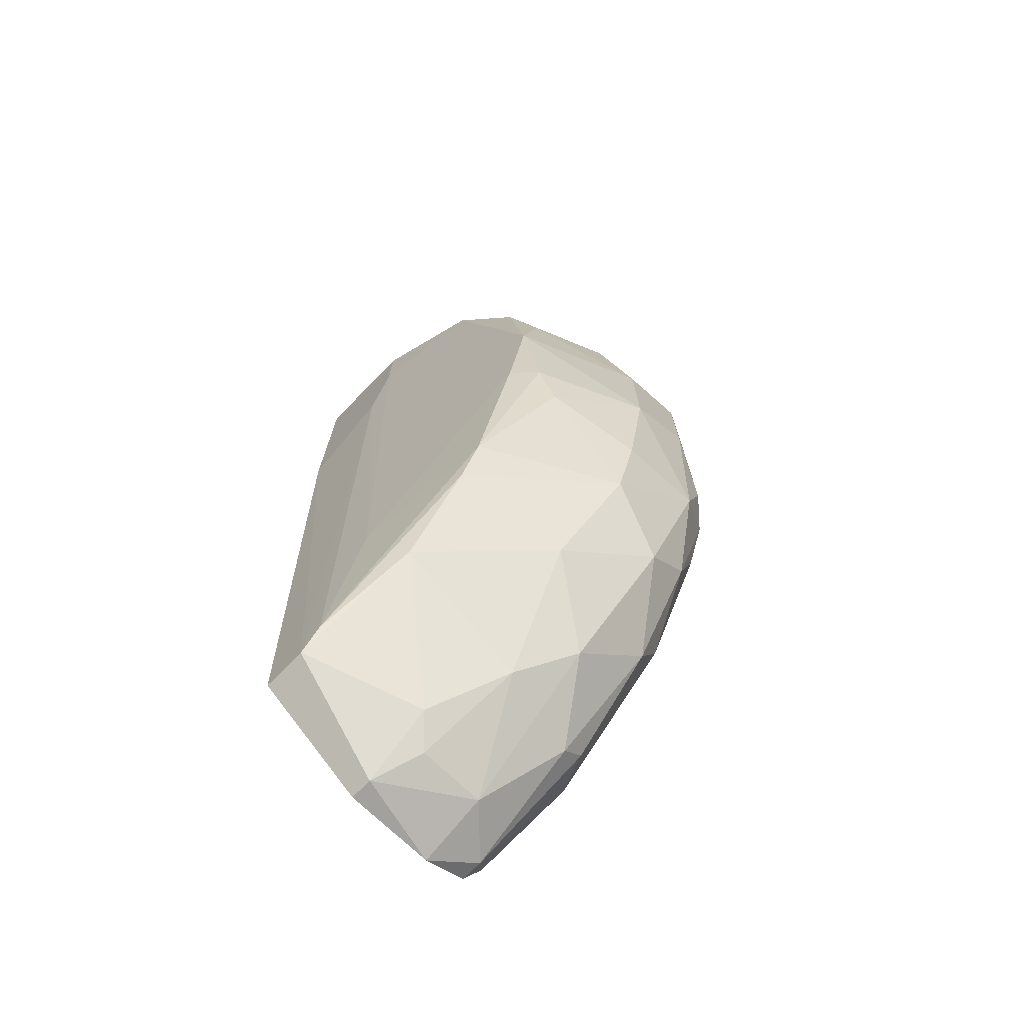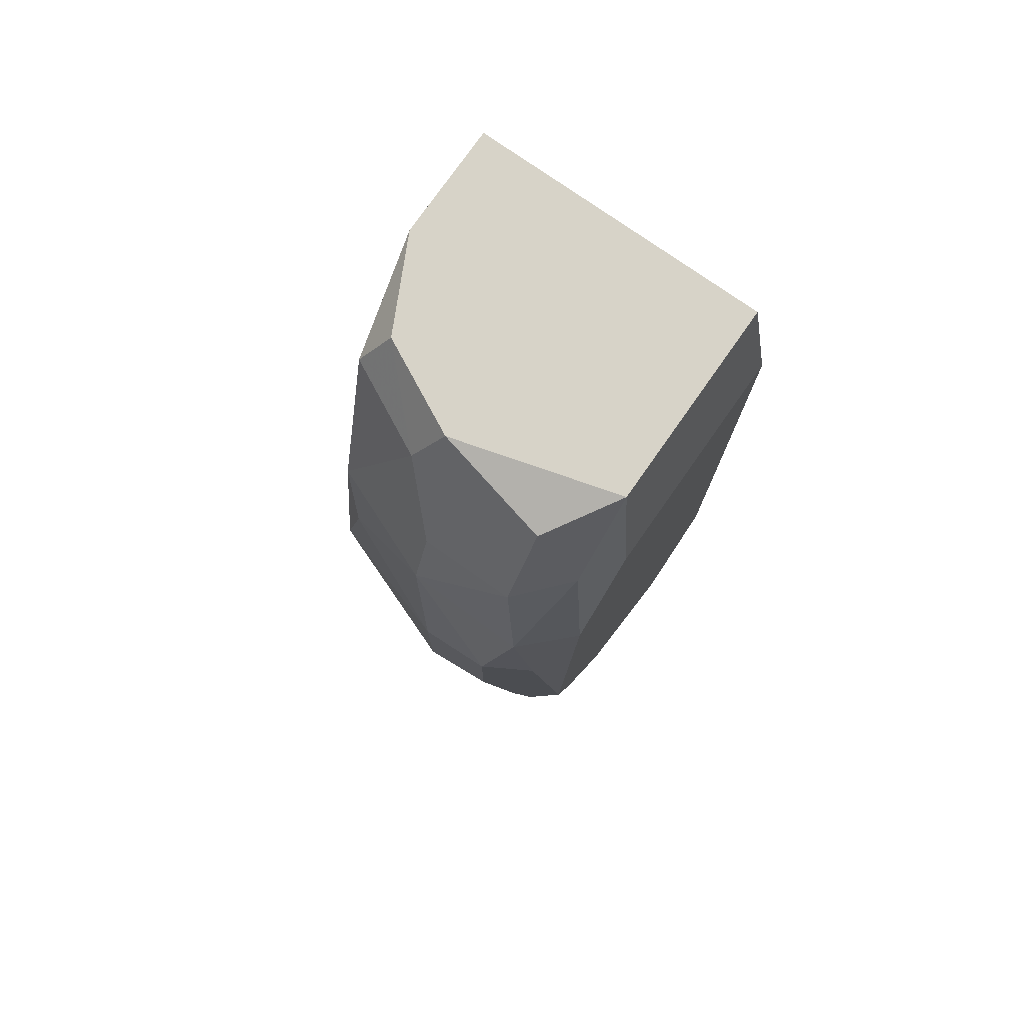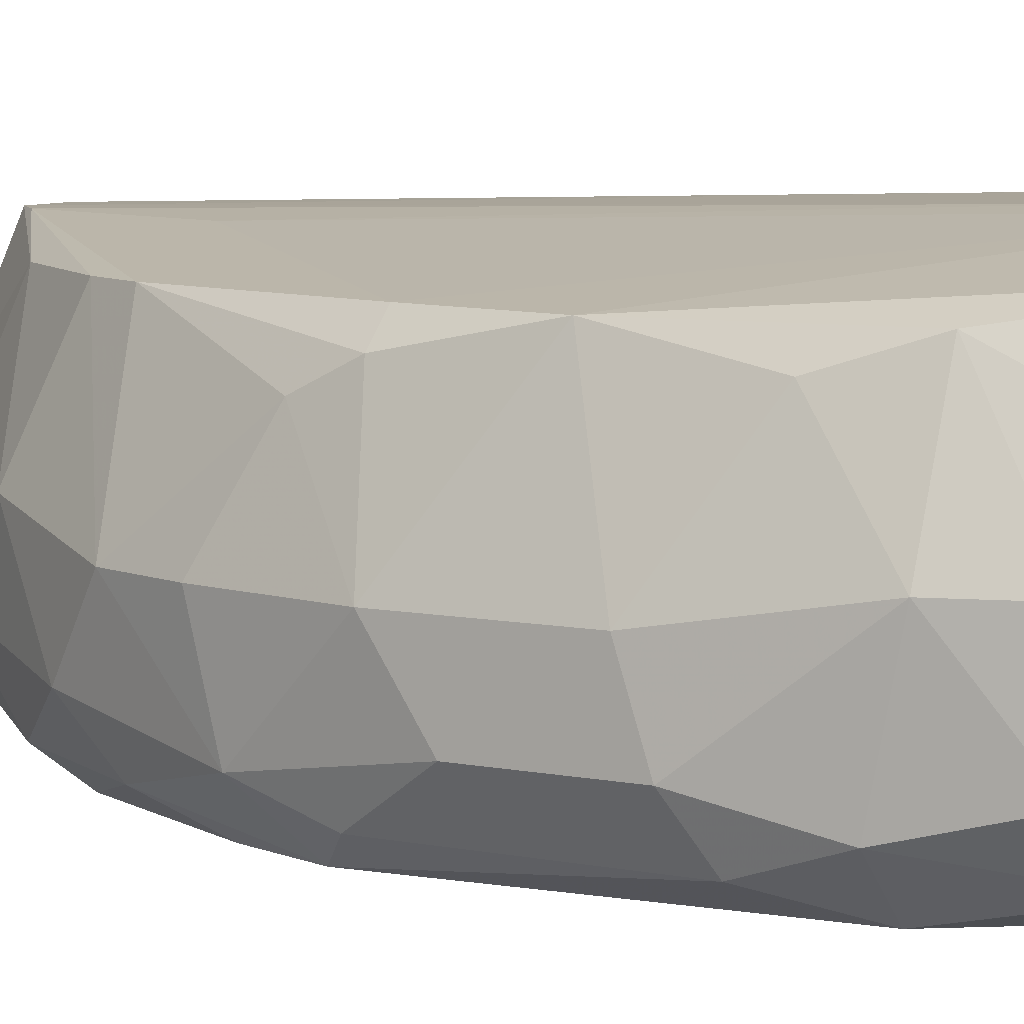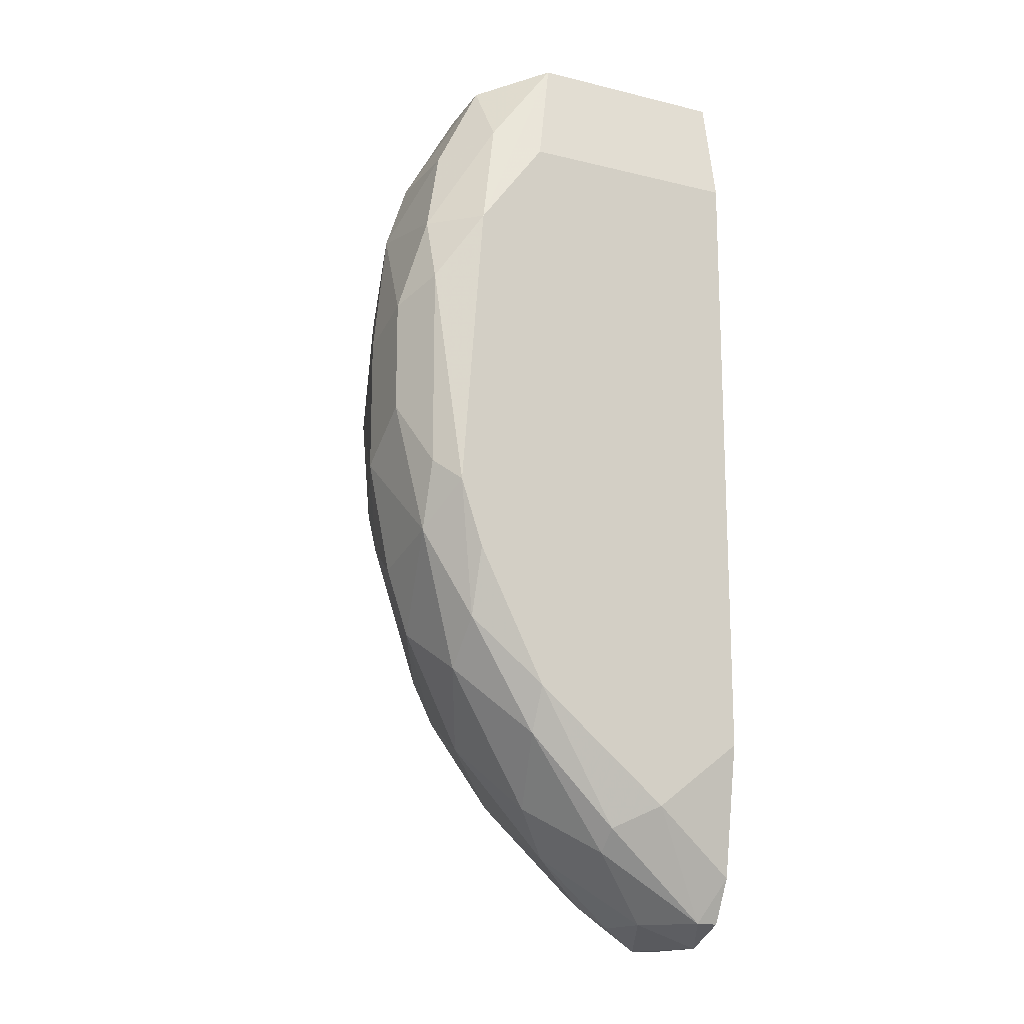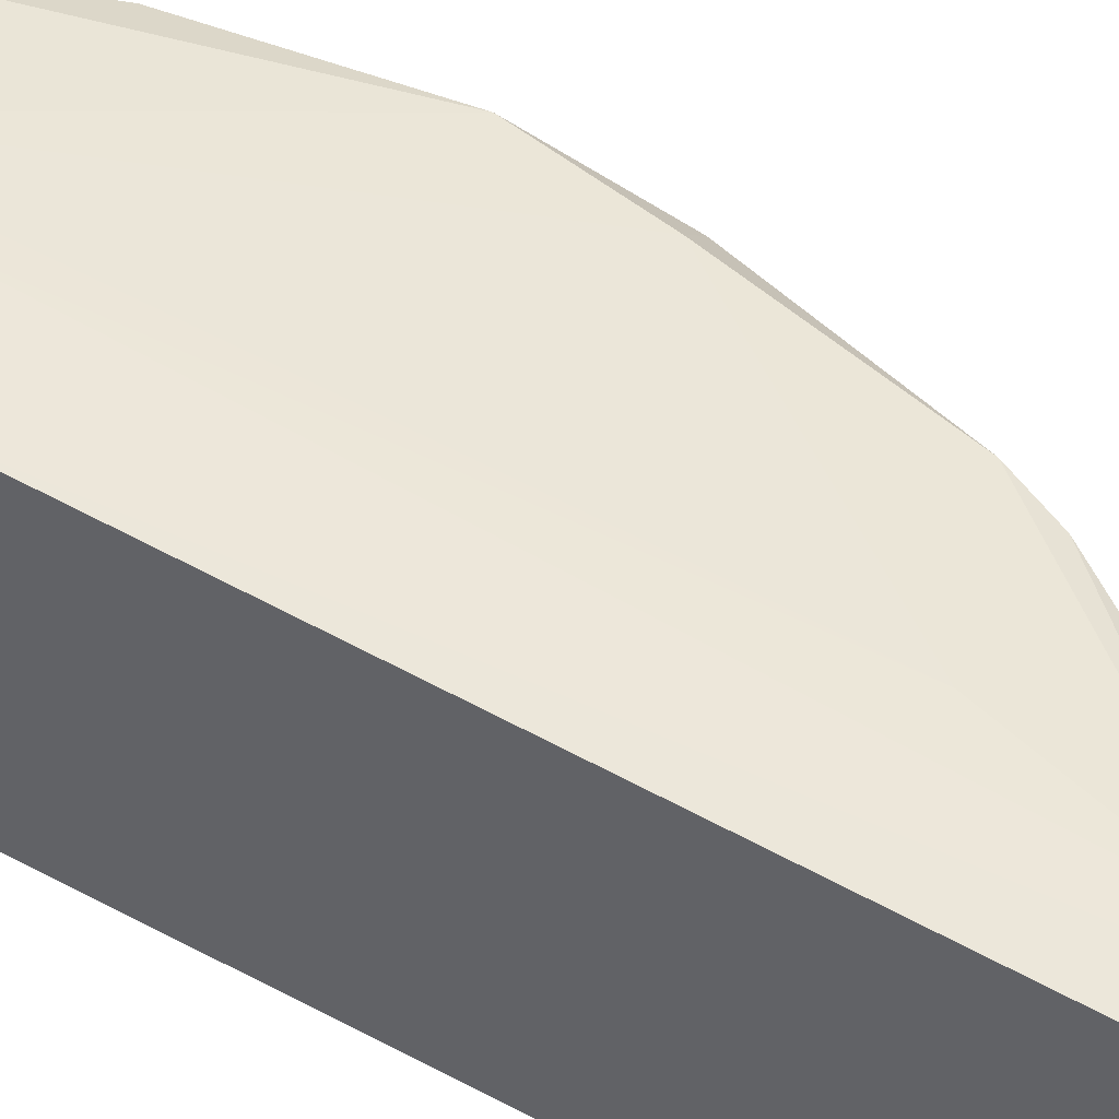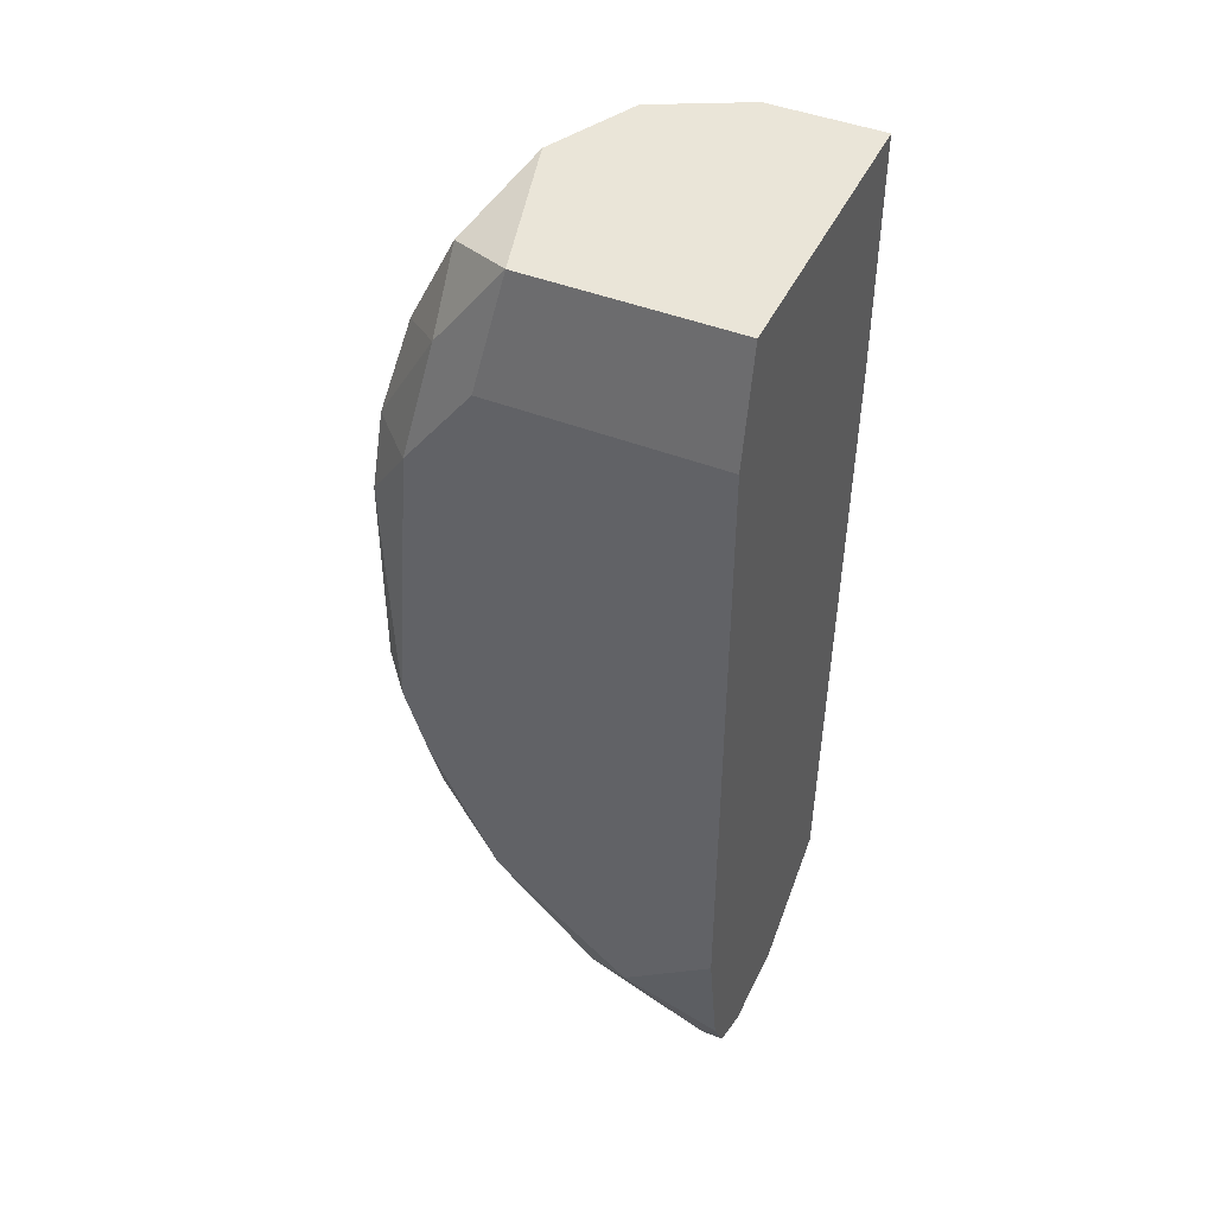
<metadata>
{"format":"obj","ext":"obj","renderer":"f3d","projection":"perspective","resolution":1024,"background":"white","views":[{"elev":-72.1,"azim":45.8,"up":"+Y"},{"elev":77.0,"azim":125.1,"up":"+Y"},{"elev":7.4,"azim":120.7,"up":"+Z"},{"elev":-16.0,"azim":153.4,"up":"+Y"},{"elev":52.4,"azim":-60.2,"up":"+Z"},{"elev":45.1,"azim":-155.6,"up":"+Y"}]}
</metadata>
<code>
v 0.0495 -0.02157 -0.001997
v 0.0495 -0.01599 -0.003855
v 0.0495 -0.02528 0.001721
v 0.0495 -0.008564 0.01844
v 0.0495 0.01558 0.01844
v 0.0495 0.01372 -0.003855
v 0.04765 0.02858 0.001721
v 0.04765 0.02672 0.01286
v 0.04765 0.02302 -0.001997
v 0.02535 -0.03085 -0.003855
v 0.02535 -0.04758 0.003577
v 0.02535 -0.04758 0.011
v 0.02535 -0.042 0.0203
v 0.02535 -0.042 -0.001997
v 0.02535 -0.04572 -0.000138
v 0.02535 0.01 0.02216
v 0.02535 0.03045 0.02216
v 0.02535 0.03045 -0.001997
v 0.02535 0.02115 -0.003855
v 0.03278 -0.04386 0.011
v 0.03278 -0.03643 -0.003855
v 0.03278 0.01558 0.02216
v 0.04207 -0.03643 0.003577
v 0.04207 0.03045 0.01844
v 0.04207 0.03045 -0.001997
v 0.04578 -0.03085 0.00915
v 0.04578 -0.02342 0.01844
v 0.04578 0.03045 0.011
v 0.02721 -0.04758 0.011
v 0.02721 -0.04572 -0.000138
v 0.05322 -0.01413 -0.000138
v 0.05322 -0.01599 0.007294
v 0.05322 -0.008564 -0.001997
v 0.05322 0.008148 -0.001997
v 0.05322 0.01558 0.00915
v 0.05322 0.01372 -0.000138
v 0.05136 -0.02157 0.007294
v 0.05136 -0.01042 -0.003855
v 0.05136 -0.01228 0.01472
v 0.05136 0.000716 0.01844
v 0.05136 -0.008564 0.01658
v 0.05136 0.01 0.01658
v 0.05136 0.02115 0.00915
v 0.05136 0.02115 0.001721
v 0.04393 -0.02714 -0.003855
v 0.04393 -0.02714 0.01844
v 0.04393 -0.03085 -0.001997
v 0.04393 0.02672 0.0203
v 0.04393 0.02115 -0.003855
v 0.03465 -0.02714 0.0203
v 0.03465 0.02302 0.02216
v 0.03465 0.03045 0.02216
v 0.02907 -0.042 0.0203
v 0.03651 -0.04015 -0.000138
v 0.03651 -0.03828 -0.001997
v 0.05508 -0.003004 0.001721
v 0.05508 -0.006716 0.007294
v 0.05508 0.006284 0.001721
v 0.05508 0.004428 0.007294
v 0.03093 -0.04015 0.0203
v 0.03093 -0.04572 0.00915
v 0.03093 -0.04572 0.003577
v 0.03836 -0.04015 0.007294
v 0.03836 -0.03457 0.01844
f 46 27 60
f 11 12 17
f 11 17 18
f 11 18 10
f 18 17 25
f 2 10 6
f 10 18 19
f 18 25 19
f 6 10 19
f 17 12 13
f 12 53 13
f 25 17 52
f 25 52 28
f 10 2 21
f 5 48 40
f 52 17 22
f 56 59 57
f 59 40 57
f 64 63 26
f 3 37 26
f 37 3 31
f 56 57 31
f 11 10 15
f 27 37 39
f 25 28 7
f 43 44 7
f 28 43 7
f 17 13 16
f 13 53 16
f 22 17 16
f 53 22 16
f 26 63 23
f 3 26 23
f 54 47 23
f 47 3 23
f 27 4 50
f 59 56 58
f 56 34 58
f 44 43 35
f 43 5 35
f 59 58 35
f 25 6 49
f 19 25 49
f 6 19 49
f 2 6 38
f 6 34 38
f 63 61 62
f 54 23 62
f 23 63 62
f 52 48 24
f 28 52 24
f 21 2 45
f 47 45 1
f 3 47 1
f 31 3 1
f 2 38 1
f 38 31 1
f 45 2 1
f 6 25 9
f 25 7 9
f 7 44 9
f 48 52 51
f 4 40 51
f 40 48 51
f 52 22 51
f 50 4 51
f 22 50 51
f 47 54 55
f 21 45 55
f 45 47 55
f 64 53 20
f 63 64 20
f 61 63 20
f 61 20 29
f 12 11 29
f 53 12 29
f 11 62 29
f 62 61 29
f 20 53 29
f 48 5 8
f 5 43 8
f 43 28 8
f 24 48 8
f 28 24 8
f 10 21 14
f 15 10 14
f 37 31 32
f 31 57 32
f 39 37 32
f 57 39 32
f 11 15 30
f 62 11 30
f 54 62 30
f 55 54 30
f 21 55 30
f 14 21 30
f 15 14 30
f 40 59 42
f 5 40 42
f 35 5 42
f 59 35 42
f 34 6 36
f 58 34 36
f 44 35 36
f 35 58 36
f 6 9 36
f 9 44 36
f 34 56 33
f 56 31 33
f 38 34 33
f 31 38 33
f 37 27 46
f 64 26 46
f 26 37 46
f 4 27 41
f 40 4 41
f 57 40 41
f 27 39 41
f 39 57 41
f 53 64 60
f 22 53 60
f 27 50 60
f 50 22 60
f 64 46 60

</code>
